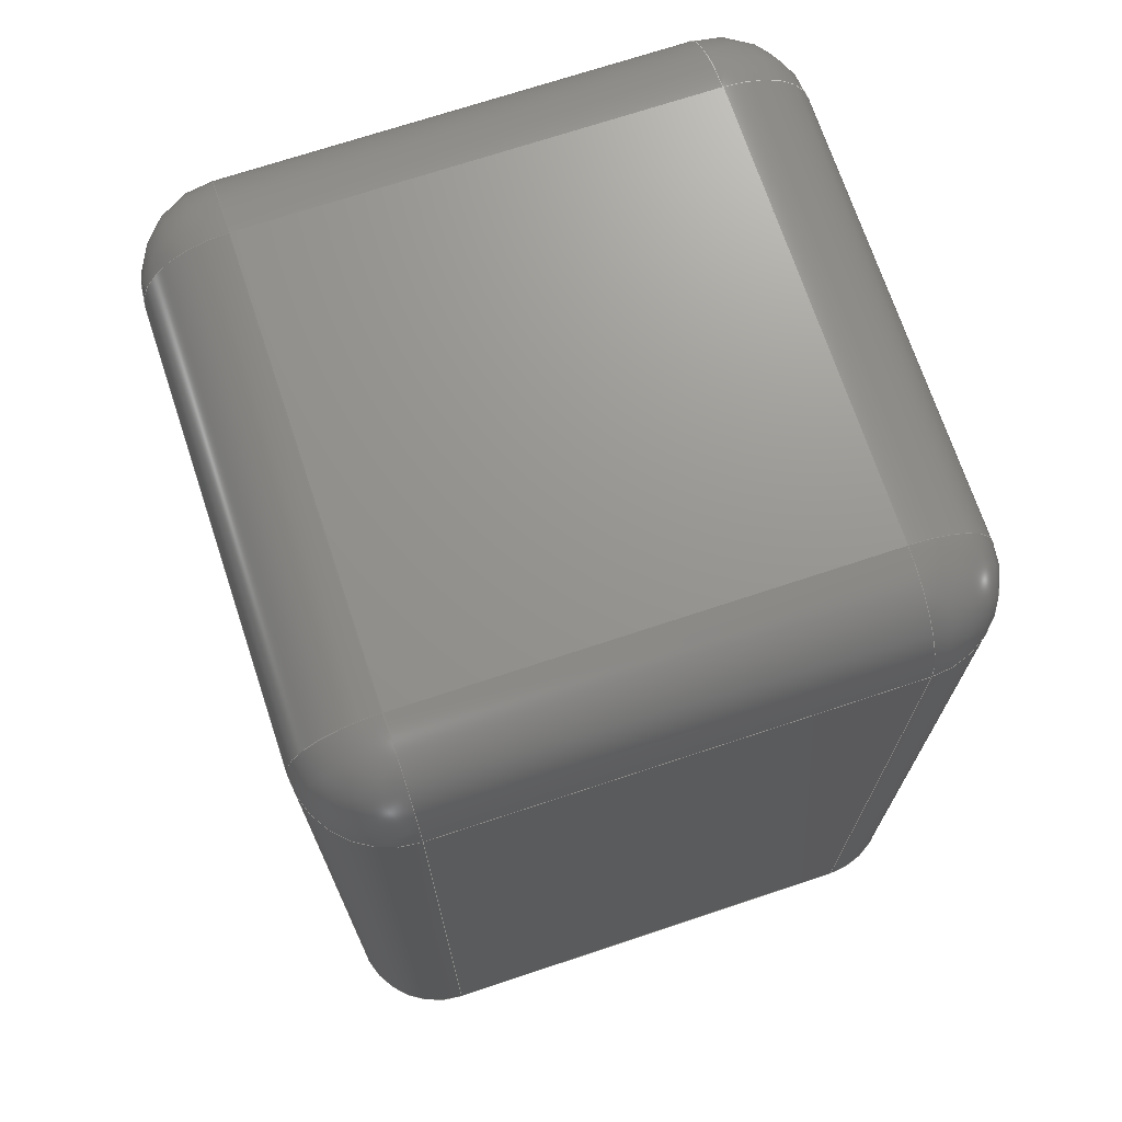
<metadata>
{"format":"step","ext":"step","renderer":"f3d","projection":"perspective","resolution":1024,"background":"white","views":[{"elev":70.9,"azim":161.6,"up":"+Z"}]}
</metadata>
<code>
ISO-10303-21;
DATA;
#1=MECHANICAL_DESIGN_GEOMETRIC_PRESENTATION_REPRESENTATION('',(#4),#466);
#2=SHAPE_REPRESENTATION_RELATIONSHIP('SRR','None',#472,#3);
#3=ADVANCED_BREP_SHAPE_REPRESENTATION('',(#5),#465);
#4=STYLED_ITEM('',(#481),#5);
#5=MANIFOLD_SOLID_BREP('K\X\F6rper1',#262);
#6=PLANE('',#292);
#7=PLANE('',#293);
#8=PLANE('',#294);
#9=PLANE('',#295);
#10=PLANE('',#296);
#11=PLANE('',#297);
#12=LINE('',#400,#32);
#13=LINE('',#401,#33);
#14=LINE('',#413,#34);
#15=LINE('',#414,#35);
#16=LINE('',#426,#36);
#17=LINE('',#427,#37);
#18=LINE('',#429,#38);
#19=LINE('',#430,#39);
#20=LINE('',#442,#40);
#21=LINE('',#443,#41);
#22=LINE('',#445,#42);
#23=LINE('',#446,#43);
#24=LINE('',#448,#44);
#25=LINE('',#449,#45);
#26=LINE('',#451,#46);
#27=LINE('',#452,#47);
#28=LINE('',#454,#48);
#29=LINE('',#456,#49);
#30=LINE('',#458,#50);
#31=LINE('',#459,#51);
#32=VECTOR('',#312,10);
#33=VECTOR('',#313,10);
#34=VECTOR('',#326,10);
#35=VECTOR('',#327,10);
#36=VECTOR('',#340,10);
#37=VECTOR('',#341,10);
#38=VECTOR('',#344,10);
#39=VECTOR('',#345,10);
#40=VECTOR('',#358,10);
#41=VECTOR('',#359,10);
#42=VECTOR('',#362,10);
#43=VECTOR('',#363,10);
#44=VECTOR('',#366,10);
#45=VECTOR('',#367,10);
#46=VECTOR('',#370,10);
#47=VECTOR('',#371,10);
#48=VECTOR('',#374,10);
#49=VECTOR('',#377,10);
#50=VECTOR('',#380,10);
#51=VECTOR('',#381,10);
#52=CYLINDRICAL_SURFACE('',#268,1);
#53=CYLINDRICAL_SURFACE('',#274,1);
#54=CYLINDRICAL_SURFACE('',#280,1);
#55=CYLINDRICAL_SURFACE('',#282,1);
#56=CYLINDRICAL_SURFACE('',#287,1);
#57=CYLINDRICAL_SURFACE('',#289,1);
#58=CYLINDRICAL_SURFACE('',#290,1);
#59=CYLINDRICAL_SURFACE('',#291,1);
#60=FACE_OUTER_BOUND('',#78,.T.);
#61=FACE_OUTER_BOUND('',#79,.T.);
#62=FACE_OUTER_BOUND('',#80,.T.);
#63=FACE_OUTER_BOUND('',#81,.T.);
#64=FACE_OUTER_BOUND('',#82,.T.);
#65=FACE_OUTER_BOUND('',#83,.T.);
#66=FACE_OUTER_BOUND('',#84,.T.);
#67=FACE_OUTER_BOUND('',#85,.T.);
#68=FACE_OUTER_BOUND('',#86,.T.);
#69=FACE_OUTER_BOUND('',#87,.T.);
#70=FACE_OUTER_BOUND('',#88,.T.);
#71=FACE_OUTER_BOUND('',#89,.T.);
#72=FACE_OUTER_BOUND('',#90,.T.);
#73=FACE_OUTER_BOUND('',#91,.T.);
#74=FACE_OUTER_BOUND('',#92,.T.);
#75=FACE_OUTER_BOUND('',#93,.T.);
#76=FACE_OUTER_BOUND('',#94,.T.);
#77=FACE_OUTER_BOUND('',#95,.T.);
#78=EDGE_LOOP('',(#168,#169,#170));
#79=EDGE_LOOP('',(#171,#172,#173,#174));
#80=EDGE_LOOP('',(#175,#176,#177));
#81=EDGE_LOOP('',(#178,#179,#180,#181));
#82=EDGE_LOOP('',(#182,#183,#184));
#83=EDGE_LOOP('',(#185,#186,#187,#188));
#84=EDGE_LOOP('',(#189,#190,#191,#192));
#85=EDGE_LOOP('',(#193,#194,#195));
#86=EDGE_LOOP('',(#196,#197,#198,#199));
#87=EDGE_LOOP('',(#200,#201,#202,#203));
#88=EDGE_LOOP('',(#204,#205,#206,#207));
#89=EDGE_LOOP('',(#208,#209,#210,#211));
#90=EDGE_LOOP('',(#212,#213,#214,#215));
#91=EDGE_LOOP('',(#216,#217,#218,#219));
#92=EDGE_LOOP('',(#220,#221,#222,#223,#224,#225,#226,#227));
#93=EDGE_LOOP('',(#228,#229,#230,#231));
#94=EDGE_LOOP('',(#232,#233,#234,#235));
#95=EDGE_LOOP('',(#236,#237,#238,#239));
#96=CIRCLE('',#265,1);
#97=CIRCLE('',#266,1);
#98=CIRCLE('',#267,1);
#99=CIRCLE('',#269,1);
#100=CIRCLE('',#271,1);
#101=CIRCLE('',#272,1);
#102=CIRCLE('',#273,1);
#103=CIRCLE('',#275,1);
#104=CIRCLE('',#277,1);
#105=CIRCLE('',#278,1);
#106=CIRCLE('',#279,1);
#107=CIRCLE('',#281,1);
#108=CIRCLE('',#284,1);
#109=CIRCLE('',#285,1);
#110=CIRCLE('',#286,1);
#111=CIRCLE('',#288,1);
#112=VERTEX_POINT('',#390);
#113=VERTEX_POINT('',#391);
#114=VERTEX_POINT('',#393);
#115=VERTEX_POINT('',#397);
#116=VERTEX_POINT('',#398);
#117=VERTEX_POINT('',#403);
#118=VERTEX_POINT('',#404);
#119=VERTEX_POINT('',#406);
#120=VERTEX_POINT('',#410);
#121=VERTEX_POINT('',#411);
#122=VERTEX_POINT('',#416);
#123=VERTEX_POINT('',#417);
#124=VERTEX_POINT('',#419);
#125=VERTEX_POINT('',#423);
#126=VERTEX_POINT('',#424);
#127=VERTEX_POINT('',#432);
#128=VERTEX_POINT('',#433);
#129=VERTEX_POINT('',#435);
#130=VERTEX_POINT('',#439);
#131=VERTEX_POINT('',#440);
#132=EDGE_CURVE('',#112,#113,#96,.F.);
#133=EDGE_CURVE('',#114,#112,#97,.F.);
#134=EDGE_CURVE('',#113,#114,#98,.F.);
#135=EDGE_CURVE('',#115,#116,#99,.T.);
#136=EDGE_CURVE('',#116,#114,#12,.T.);
#137=EDGE_CURVE('',#112,#115,#13,.T.);
#138=EDGE_CURVE('',#117,#118,#100,.F.);
#139=EDGE_CURVE('',#119,#117,#101,.F.);
#140=EDGE_CURVE('',#118,#119,#102,.F.);
#141=EDGE_CURVE('',#120,#121,#103,.T.);
#142=EDGE_CURVE('',#121,#119,#14,.T.);
#143=EDGE_CURVE('',#117,#120,#15,.T.);
#144=EDGE_CURVE('',#122,#123,#104,.F.);
#145=EDGE_CURVE('',#124,#122,#105,.F.);
#146=EDGE_CURVE('',#123,#124,#106,.F.);
#147=EDGE_CURVE('',#125,#126,#107,.T.);
#148=EDGE_CURVE('',#126,#124,#16,.T.);
#149=EDGE_CURVE('',#122,#125,#17,.T.);
#150=EDGE_CURVE('',#113,#123,#18,.T.);
#151=EDGE_CURVE('',#124,#112,#19,.T.);
#152=EDGE_CURVE('',#127,#128,#108,.F.);
#153=EDGE_CURVE('',#129,#127,#109,.F.);
#154=EDGE_CURVE('',#128,#129,#110,.F.);
#155=EDGE_CURVE('',#130,#131,#111,.T.);
#156=EDGE_CURVE('',#131,#129,#20,.T.);
#157=EDGE_CURVE('',#127,#130,#21,.T.);
#158=EDGE_CURVE('',#123,#128,#22,.T.);
#159=EDGE_CURVE('',#129,#122,#23,.T.);
#160=EDGE_CURVE('',#128,#118,#24,.T.);
#161=EDGE_CURVE('',#119,#127,#25,.T.);
#162=EDGE_CURVE('',#118,#113,#26,.T.);
#163=EDGE_CURVE('',#114,#117,#27,.T.);
#164=EDGE_CURVE('',#115,#126,#28,.T.);
#165=EDGE_CURVE('',#125,#131,#29,.T.);
#166=EDGE_CURVE('',#130,#121,#30,.T.);
#167=EDGE_CURVE('',#120,#116,#31,.T.);
#168=ORIENTED_EDGE('',*,*,#132,.F.);
#169=ORIENTED_EDGE('',*,*,#133,.F.);
#170=ORIENTED_EDGE('',*,*,#134,.F.);
#171=ORIENTED_EDGE('',*,*,#135,.T.);
#172=ORIENTED_EDGE('',*,*,#136,.T.);
#173=ORIENTED_EDGE('',*,*,#133,.T.);
#174=ORIENTED_EDGE('',*,*,#137,.T.);
#175=ORIENTED_EDGE('',*,*,#138,.F.);
#176=ORIENTED_EDGE('',*,*,#139,.F.);
#177=ORIENTED_EDGE('',*,*,#140,.F.);
#178=ORIENTED_EDGE('',*,*,#141,.T.);
#179=ORIENTED_EDGE('',*,*,#142,.T.);
#180=ORIENTED_EDGE('',*,*,#139,.T.);
#181=ORIENTED_EDGE('',*,*,#143,.T.);
#182=ORIENTED_EDGE('',*,*,#144,.F.);
#183=ORIENTED_EDGE('',*,*,#145,.F.);
#184=ORIENTED_EDGE('',*,*,#146,.F.);
#185=ORIENTED_EDGE('',*,*,#147,.T.);
#186=ORIENTED_EDGE('',*,*,#148,.T.);
#187=ORIENTED_EDGE('',*,*,#145,.T.);
#188=ORIENTED_EDGE('',*,*,#149,.T.);
#189=ORIENTED_EDGE('',*,*,#132,.T.);
#190=ORIENTED_EDGE('',*,*,#150,.T.);
#191=ORIENTED_EDGE('',*,*,#146,.T.);
#192=ORIENTED_EDGE('',*,*,#151,.T.);
#193=ORIENTED_EDGE('',*,*,#152,.F.);
#194=ORIENTED_EDGE('',*,*,#153,.F.);
#195=ORIENTED_EDGE('',*,*,#154,.F.);
#196=ORIENTED_EDGE('',*,*,#155,.T.);
#197=ORIENTED_EDGE('',*,*,#156,.T.);
#198=ORIENTED_EDGE('',*,*,#153,.T.);
#199=ORIENTED_EDGE('',*,*,#157,.T.);
#200=ORIENTED_EDGE('',*,*,#144,.T.);
#201=ORIENTED_EDGE('',*,*,#158,.T.);
#202=ORIENTED_EDGE('',*,*,#154,.T.);
#203=ORIENTED_EDGE('',*,*,#159,.T.);
#204=ORIENTED_EDGE('',*,*,#152,.T.);
#205=ORIENTED_EDGE('',*,*,#160,.T.);
#206=ORIENTED_EDGE('',*,*,#140,.T.);
#207=ORIENTED_EDGE('',*,*,#161,.T.);
#208=ORIENTED_EDGE('',*,*,#138,.T.);
#209=ORIENTED_EDGE('',*,*,#162,.T.);
#210=ORIENTED_EDGE('',*,*,#134,.T.);
#211=ORIENTED_EDGE('',*,*,#163,.T.);
#212=ORIENTED_EDGE('',*,*,#137,.F.);
#213=ORIENTED_EDGE('',*,*,#151,.F.);
#214=ORIENTED_EDGE('',*,*,#148,.F.);
#215=ORIENTED_EDGE('',*,*,#164,.F.);
#216=ORIENTED_EDGE('',*,*,#149,.F.);
#217=ORIENTED_EDGE('',*,*,#159,.F.);
#218=ORIENTED_EDGE('',*,*,#156,.F.);
#219=ORIENTED_EDGE('',*,*,#165,.F.);
#220=ORIENTED_EDGE('',*,*,#135,.F.);
#221=ORIENTED_EDGE('',*,*,#164,.T.);
#222=ORIENTED_EDGE('',*,*,#147,.F.);
#223=ORIENTED_EDGE('',*,*,#165,.T.);
#224=ORIENTED_EDGE('',*,*,#155,.F.);
#225=ORIENTED_EDGE('',*,*,#166,.T.);
#226=ORIENTED_EDGE('',*,*,#141,.F.);
#227=ORIENTED_EDGE('',*,*,#167,.T.);
#228=ORIENTED_EDGE('',*,*,#150,.F.);
#229=ORIENTED_EDGE('',*,*,#162,.F.);
#230=ORIENTED_EDGE('',*,*,#160,.F.);
#231=ORIENTED_EDGE('',*,*,#158,.F.);
#232=ORIENTED_EDGE('',*,*,#142,.F.);
#233=ORIENTED_EDGE('',*,*,#166,.F.);
#234=ORIENTED_EDGE('',*,*,#157,.F.);
#235=ORIENTED_EDGE('',*,*,#161,.F.);
#236=ORIENTED_EDGE('',*,*,#136,.F.);
#237=ORIENTED_EDGE('',*,*,#167,.F.);
#238=ORIENTED_EDGE('',*,*,#143,.F.);
#239=ORIENTED_EDGE('',*,*,#163,.F.);
#240=SPHERICAL_SURFACE('',#264,1);
#241=SPHERICAL_SURFACE('',#270,1);
#242=SPHERICAL_SURFACE('',#276,1);
#243=SPHERICAL_SURFACE('',#283,1);
#244=ADVANCED_FACE('',(#60),#240,.T.);
#245=ADVANCED_FACE('',(#61),#52,.T.);
#246=ADVANCED_FACE('',(#62),#241,.T.);
#247=ADVANCED_FACE('',(#63),#53,.T.);
#248=ADVANCED_FACE('',(#64),#242,.T.);
#249=ADVANCED_FACE('',(#65),#54,.T.);
#250=ADVANCED_FACE('',(#66),#55,.T.);
#251=ADVANCED_FACE('',(#67),#243,.T.);
#252=ADVANCED_FACE('',(#68),#56,.T.);
#253=ADVANCED_FACE('',(#69),#57,.T.);
#254=ADVANCED_FACE('',(#70),#58,.T.);
#255=ADVANCED_FACE('',(#71),#59,.T.);
#256=ADVANCED_FACE('',(#72),#6,.T.);
#257=ADVANCED_FACE('',(#73),#7,.T.);
#258=ADVANCED_FACE('',(#74),#8,.F.);
#259=ADVANCED_FACE('',(#75),#9,.T.);
#260=ADVANCED_FACE('',(#76),#10,.T.);
#261=ADVANCED_FACE('',(#77),#11,.T.);
#262=CLOSED_SHELL('',(#244,#245,#246,#247,#248,#249,#250,#251,#252,#253,
#254,#255,#256,#257,#258,#259,#260,#261));
#263=AXIS2_PLACEMENT_3D('',#388,#298,#299);
#264=AXIS2_PLACEMENT_3D('',#389,#300,#301);
#265=AXIS2_PLACEMENT_3D('',#392,#302,#303);
#266=AXIS2_PLACEMENT_3D('',#394,#304,#305);
#267=AXIS2_PLACEMENT_3D('',#395,#306,#307);
#268=AXIS2_PLACEMENT_3D('',#396,#308,#309);
#269=AXIS2_PLACEMENT_3D('',#399,#310,#311);
#270=AXIS2_PLACEMENT_3D('',#402,#314,#315);
#271=AXIS2_PLACEMENT_3D('',#405,#316,#317);
#272=AXIS2_PLACEMENT_3D('',#407,#318,#319);
#273=AXIS2_PLACEMENT_3D('',#408,#320,#321);
#274=AXIS2_PLACEMENT_3D('',#409,#322,#323);
#275=AXIS2_PLACEMENT_3D('',#412,#324,#325);
#276=AXIS2_PLACEMENT_3D('',#415,#328,#329);
#277=AXIS2_PLACEMENT_3D('',#418,#330,#331);
#278=AXIS2_PLACEMENT_3D('',#420,#332,#333);
#279=AXIS2_PLACEMENT_3D('',#421,#334,#335);
#280=AXIS2_PLACEMENT_3D('',#422,#336,#337);
#281=AXIS2_PLACEMENT_3D('',#425,#338,#339);
#282=AXIS2_PLACEMENT_3D('',#428,#342,#343);
#283=AXIS2_PLACEMENT_3D('',#431,#346,#347);
#284=AXIS2_PLACEMENT_3D('',#434,#348,#349);
#285=AXIS2_PLACEMENT_3D('',#436,#350,#351);
#286=AXIS2_PLACEMENT_3D('',#437,#352,#353);
#287=AXIS2_PLACEMENT_3D('',#438,#354,#355);
#288=AXIS2_PLACEMENT_3D('',#441,#356,#357);
#289=AXIS2_PLACEMENT_3D('',#444,#360,#361);
#290=AXIS2_PLACEMENT_3D('',#447,#364,#365);
#291=AXIS2_PLACEMENT_3D('',#450,#368,#369);
#292=AXIS2_PLACEMENT_3D('',#453,#372,#373);
#293=AXIS2_PLACEMENT_3D('',#455,#375,#376);
#294=AXIS2_PLACEMENT_3D('',#457,#378,#379);
#295=AXIS2_PLACEMENT_3D('',#460,#382,#383);
#296=AXIS2_PLACEMENT_3D('',#461,#384,#385);
#297=AXIS2_PLACEMENT_3D('',#462,#386,#387);
#298=DIRECTION('axis',(0,0,1));
#299=DIRECTION('refdir',(1,0,0));
#300=DIRECTION('center_axis',(0.4082,-0.8165,0.4082));
#301=DIRECTION('ref_axis',(0.5774,0.5774,0.5774));
#302=DIRECTION('center_axis',(0,1,0));
#303=DIRECTION('ref_axis',(1,0,0));
#304=DIRECTION('center_axis',(0,0,1));
#305=DIRECTION('ref_axis',(0,1,0));
#306=DIRECTION('center_axis',(1,-2.776e-16,0));
#307=DIRECTION('ref_axis',(0,0,1));
#308=DIRECTION('center_axis',(0,0,1));
#309=DIRECTION('ref_axis',(0.7071,0.7071,0));
#310=DIRECTION('center_axis',(0,0,1));
#311=DIRECTION('ref_axis',(0.7071,0.7071,0));
#312=DIRECTION('',(0,0,1));
#313=DIRECTION('',(0,0,-1));
#314=DIRECTION('center_axis',(-0.4082,-0.8165,0.4082));
#315=DIRECTION('ref_axis',(-0.5774,0.5774,0.5774));
#316=DIRECTION('center_axis',(-1,0,0));
#317=DIRECTION('ref_axis',(0,1,0));
#318=DIRECTION('center_axis',(0,0,1));
#319=DIRECTION('ref_axis',(-1,0,0));
#320=DIRECTION('center_axis',(0,1,0));
#321=DIRECTION('ref_axis',(0,0,1));
#322=DIRECTION('center_axis',(0,0,1));
#323=DIRECTION('ref_axis',(-0.7071,0.7071,0));
#324=DIRECTION('center_axis',(0,0,1));
#325=DIRECTION('ref_axis',(-0.7071,0.7071,0));
#326=DIRECTION('',(0,0,1));
#327=DIRECTION('',(0,0,-1));
#328=DIRECTION('center_axis',(-0.8165,-0.4082,0.4082));
#329=DIRECTION('ref_axis',(0.5774,-0.5774,0.5774));
#330=DIRECTION('center_axis',(1,0,5.551e-16));
#331=DIRECTION('ref_axis',(0,-1,0));
#332=DIRECTION('center_axis',(0,0,1));
#333=DIRECTION('ref_axis',(1,0,0));
#334=DIRECTION('center_axis',(0,-1,0));
#335=DIRECTION('ref_axis',(0,0,1));
#336=DIRECTION('center_axis',(0,0,1));
#337=DIRECTION('ref_axis',(0.7071,-0.7071,0));
#338=DIRECTION('center_axis',(0,0,1));
#339=DIRECTION('ref_axis',(0.7071,-0.7071,0));
#340=DIRECTION('',(0,0,1));
#341=DIRECTION('',(0,0,-1));
#342=DIRECTION('center_axis',(0,1,0));
#343=DIRECTION('ref_axis',(0.7071,0,0.7071));
#344=DIRECTION('',(0,-1,0));
#345=DIRECTION('',(0,1,0));
#346=DIRECTION('center_axis',(0.4082,-0.8165,-0.4082));
#347=DIRECTION('ref_axis',(-0.5774,-0.5774,0.5774));
#348=DIRECTION('center_axis',(0,-1,-5.551e-16));
#349=DIRECTION('ref_axis',(-1,0,0));
#350=DIRECTION('center_axis',(0,0,1));
#351=DIRECTION('ref_axis',(0,-1,0));
#352=DIRECTION('center_axis',(-1,0,0));
#353=DIRECTION('ref_axis',(0,0,1));
#354=DIRECTION('center_axis',(0,0,1));
#355=DIRECTION('ref_axis',(-0.7071,-0.7071,0));
#356=DIRECTION('center_axis',(0,0,1));
#357=DIRECTION('ref_axis',(-0.7071,-0.7071,0));
#358=DIRECTION('',(0,0,1));
#359=DIRECTION('',(0,0,-1));
#360=DIRECTION('center_axis',(1,-7.93e-17,0));
#361=DIRECTION('ref_axis',(0,-0.7071,0.7071));
#362=DIRECTION('',(-1,7.93e-17,0));
#363=DIRECTION('',(1,-7.93e-17,0));
#364=DIRECTION('center_axis',(-7.93e-17,-1,0));
#365=DIRECTION('ref_axis',(-0.7071,0,0.7071));
#366=DIRECTION('',(7.93e-17,1,0));
#367=DIRECTION('',(-7.93e-17,-1,0));
#368=DIRECTION('center_axis',(-1,0,0));
#369=DIRECTION('ref_axis',(0,0.7071,0.7071));
#370=DIRECTION('',(1,0,0));
#371=DIRECTION('',(-1,0,0));
#372=DIRECTION('center_axis',(1,0,0));
#373=DIRECTION('ref_axis',(0,1,0));
#374=DIRECTION('',(0,-1,0));
#375=DIRECTION('center_axis',(-7.93e-17,-1,0));
#376=DIRECTION('ref_axis',(1,-7.93e-17,0));
#377=DIRECTION('',(-1,7.93e-17,0));
#378=DIRECTION('center_axis',(0,0,1));
#379=DIRECTION('ref_axis',(-1,0,0));
#380=DIRECTION('',(7.93e-17,1,0));
#381=DIRECTION('',(1,0,0));
#382=DIRECTION('center_axis',(0,0,1));
#383=DIRECTION('ref_axis',(1,0,0));
#384=DIRECTION('center_axis',(-1,7.93e-17,0));
#385=DIRECTION('ref_axis',(-7.93e-17,-1,0));
#386=DIRECTION('center_axis',(0,1,0));
#387=DIRECTION('ref_axis',(-1,0,0));
#388=CARTESIAN_POINT('',(0,0,0));
#389=CARTESIAN_POINT('Origin',(2.5,2.5,12));
#390=CARTESIAN_POINT('',(3.5,2.5,12));
#391=CARTESIAN_POINT('',(2.5,2.5,13));
#392=CARTESIAN_POINT('Origin',(2.5,2.5,12));
#393=CARTESIAN_POINT('',(2.5,3.5,12));
#394=CARTESIAN_POINT('Origin',(2.5,2.5,12));
#395=CARTESIAN_POINT('Origin',(2.5,2.5,12));
#396=CARTESIAN_POINT('Origin',(2.5,2.5,3));
#397=CARTESIAN_POINT('',(3.5,2.5,3));
#398=CARTESIAN_POINT('',(2.5,3.5,3));
#399=CARTESIAN_POINT('Origin',(2.5,2.5,3));
#400=CARTESIAN_POINT('',(2.5,3.5,3));
#401=CARTESIAN_POINT('',(3.5,2.5,3));
#402=CARTESIAN_POINT('Origin',(-2.5,2.5,12));
#403=CARTESIAN_POINT('',(-2.5,3.5,12));
#404=CARTESIAN_POINT('',(-2.5,2.5,13));
#405=CARTESIAN_POINT('Origin',(-2.5,2.5,12));
#406=CARTESIAN_POINT('',(-3.5,2.5,12));
#407=CARTESIAN_POINT('Origin',(-2.5,2.5,12));
#408=CARTESIAN_POINT('Origin',(-2.5,2.5,12));
#409=CARTESIAN_POINT('Origin',(-2.5,2.5,3));
#410=CARTESIAN_POINT('',(-2.5,3.5,3));
#411=CARTESIAN_POINT('',(-3.5,2.5,3));
#412=CARTESIAN_POINT('Origin',(-2.5,2.5,3));
#413=CARTESIAN_POINT('',(-3.5,2.5,3));
#414=CARTESIAN_POINT('',(-2.5,3.5,3));
#415=CARTESIAN_POINT('Origin',(2.5,-2.5,12));
#416=CARTESIAN_POINT('',(2.5,-3.5,12));
#417=CARTESIAN_POINT('',(2.5,-2.5,13));
#418=CARTESIAN_POINT('Origin',(2.5,-2.5,12));
#419=CARTESIAN_POINT('',(3.5,-2.5,12));
#420=CARTESIAN_POINT('Origin',(2.5,-2.5,12));
#421=CARTESIAN_POINT('Origin',(2.5,-2.5,12));
#422=CARTESIAN_POINT('Origin',(2.5,-2.5,3));
#423=CARTESIAN_POINT('',(2.5,-3.5,3));
#424=CARTESIAN_POINT('',(3.5,-2.5,3));
#425=CARTESIAN_POINT('Origin',(2.5,-2.5,3));
#426=CARTESIAN_POINT('',(3.5,-2.5,3));
#427=CARTESIAN_POINT('',(2.5,-3.5,3));
#428=CARTESIAN_POINT('Origin',(2.5,-1.75,12));
#429=CARTESIAN_POINT('',(2.5,-1.75,13));
#430=CARTESIAN_POINT('',(3.5,-1.75,12));
#431=CARTESIAN_POINT('Origin',(-2.5,-2.5,12));
#432=CARTESIAN_POINT('',(-3.5,-2.5,12));
#433=CARTESIAN_POINT('',(-2.5,-2.5,13));
#434=CARTESIAN_POINT('Origin',(-2.5,-2.5,12));
#435=CARTESIAN_POINT('',(-2.5,-3.5,12));
#436=CARTESIAN_POINT('Origin',(-2.5,-2.5,12));
#437=CARTESIAN_POINT('Origin',(-2.5,-2.5,12));
#438=CARTESIAN_POINT('Origin',(-2.5,-2.5,3));
#439=CARTESIAN_POINT('',(-3.5,-2.5,3));
#440=CARTESIAN_POINT('',(-2.5,-3.5,3));
#441=CARTESIAN_POINT('Origin',(-2.5,-2.5,3));
#442=CARTESIAN_POINT('',(-2.5,-3.5,3));
#443=CARTESIAN_POINT('',(-3.5,-2.5,3));
#444=CARTESIAN_POINT('Origin',(-1.75,-2.5,12));
#445=CARTESIAN_POINT('',(-1.75,-2.5,13));
#446=CARTESIAN_POINT('',(-1.75,-3.5,12));
#447=CARTESIAN_POINT('Origin',(-2.5,1.75,12));
#448=CARTESIAN_POINT('',(-2.5,1.75,13));
#449=CARTESIAN_POINT('',(-3.5,1.75,12));
#450=CARTESIAN_POINT('Origin',(1.75,2.5,12));
#451=CARTESIAN_POINT('',(1.75,2.5,13));
#452=CARTESIAN_POINT('',(1.75,3.5,12));
#453=CARTESIAN_POINT('Origin',(3.5,-3.5,3));
#454=CARTESIAN_POINT('',(3.5,3.5,3));
#455=CARTESIAN_POINT('Origin',(-3.5,-3.5,3));
#456=CARTESIAN_POINT('',(3.5,-3.5,3));
#457=CARTESIAN_POINT('Origin',(0,5.551e-16,3));
#458=CARTESIAN_POINT('',(-3.5,-3.5,3));
#459=CARTESIAN_POINT('',(-3.5,3.5,3));
#460=CARTESIAN_POINT('Origin',(0,5.551e-16,13));
#461=CARTESIAN_POINT('Origin',(-3.5,3.5,3));
#462=CARTESIAN_POINT('Origin',(3.5,3.5,3));
#463=UNCERTAINTY_MEASURE_WITH_UNIT(LENGTH_MEASURE(0.01),#467,
'DISTANCE_ACCURACY_VALUE',
'Maximum model space distance between geometric entities at asserted c
onnectivities');
#464=UNCERTAINTY_MEASURE_WITH_UNIT(LENGTH_MEASURE(0.01),#467,
'DISTANCE_ACCURACY_VALUE',
'Maximum model space distance between geometric entities at asserted c
onnectivities');
#465=(
GEOMETRIC_REPRESENTATION_CONTEXT(3)
GLOBAL_UNCERTAINTY_ASSIGNED_CONTEXT((#463))
GLOBAL_UNIT_ASSIGNED_CONTEXT((#467,#468,#469))
REPRESENTATION_CONTEXT('','3D')
);
#466=(
GEOMETRIC_REPRESENTATION_CONTEXT(3)
GLOBAL_UNCERTAINTY_ASSIGNED_CONTEXT((#464))
GLOBAL_UNIT_ASSIGNED_CONTEXT((#467,#468,#469))
REPRESENTATION_CONTEXT('','3D')
);
#467=(
LENGTH_UNIT()
NAMED_UNIT(*)
SI_UNIT(.MILLI.,.METRE.)
);
#468=(
NAMED_UNIT(*)
PLANE_ANGLE_UNIT()
SI_UNIT($,.RADIAN.)
);
#469=(
NAMED_UNIT(*)
SI_UNIT($,.STERADIAN.)
SOLID_ANGLE_UNIT()
);
#470=SHAPE_DEFINITION_REPRESENTATION(#471,#472);
#471=PRODUCT_DEFINITION_SHAPE('',$,#474);
#472=SHAPE_REPRESENTATION('',(#263),#465);
#473=PRODUCT_DEFINITION_CONTEXT('part definition',#478,'design');
#474=PRODUCT_DEFINITION('cuboid_7','cuboid_7 v1',#475,#473);
#475=PRODUCT_DEFINITION_FORMATION('',$,#480);
#476=PRODUCT_RELATED_PRODUCT_CATEGORY('cuboid_7 v1','cuboid_7 v1',(#480));
#477=APPLICATION_PROTOCOL_DEFINITION('international standard',
'ap242_managed_model_based_3d_engineering',2011,#478);
#478=APPLICATION_CONTEXT('Managed model based 3d engineering');
#479=PRODUCT_CONTEXT('part definition',#478,'mechanical');
#480=PRODUCT('cuboid_7','cuboid_7 v1',$,(#479));
#481=PRESENTATION_STYLE_ASSIGNMENT((#482));
#482=SURFACE_STYLE_USAGE(.BOTH.,#483);
#483=SURFACE_SIDE_STYLE('',(#484));
#484=SURFACE_STYLE_FILL_AREA(#485);
#485=FILL_AREA_STYLE('Stahl - satiniert',(#486));
#486=FILL_AREA_STYLE_COLOUR('Stahl - satiniert',#487);
#487=COLOUR_RGB('Stahl - satiniert',0.6275,0.6275,
0.6275);
ENDSEC;
END-ISO-10303-21;

</code>
